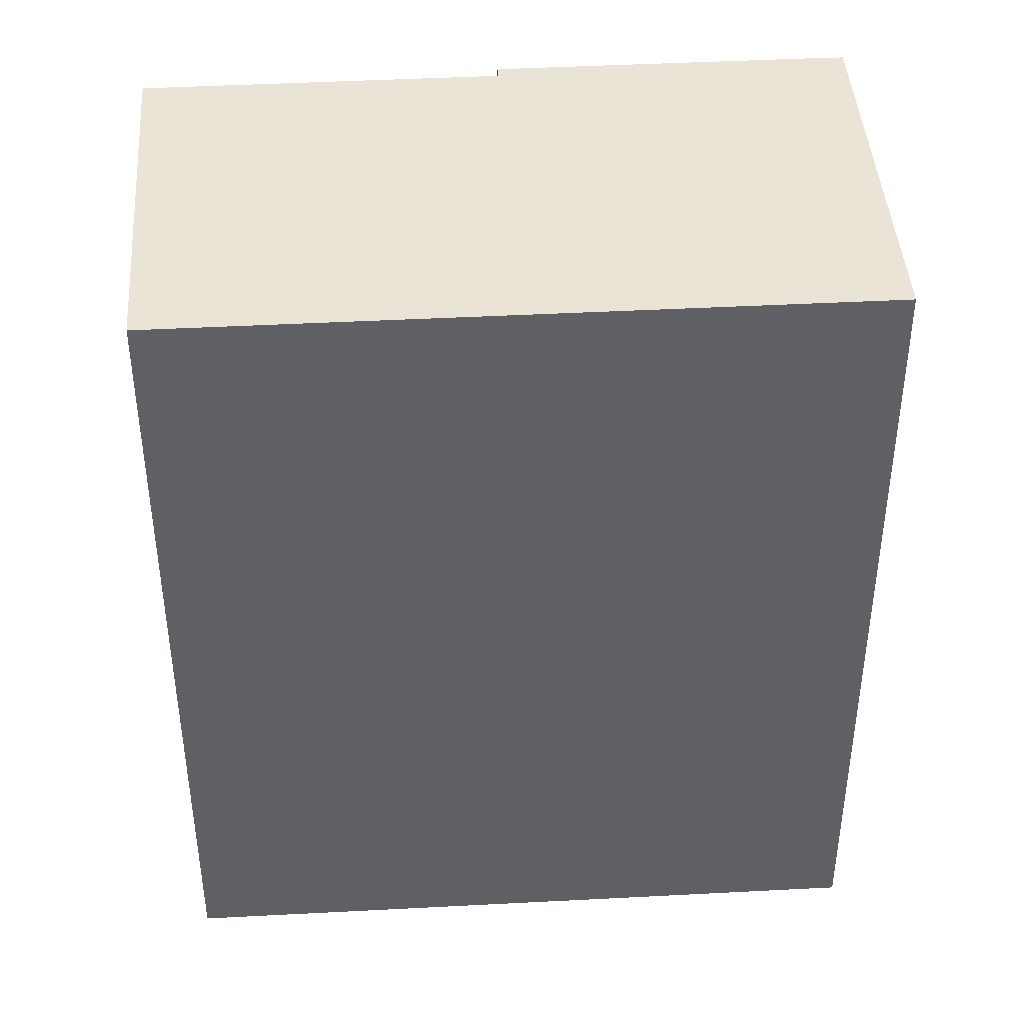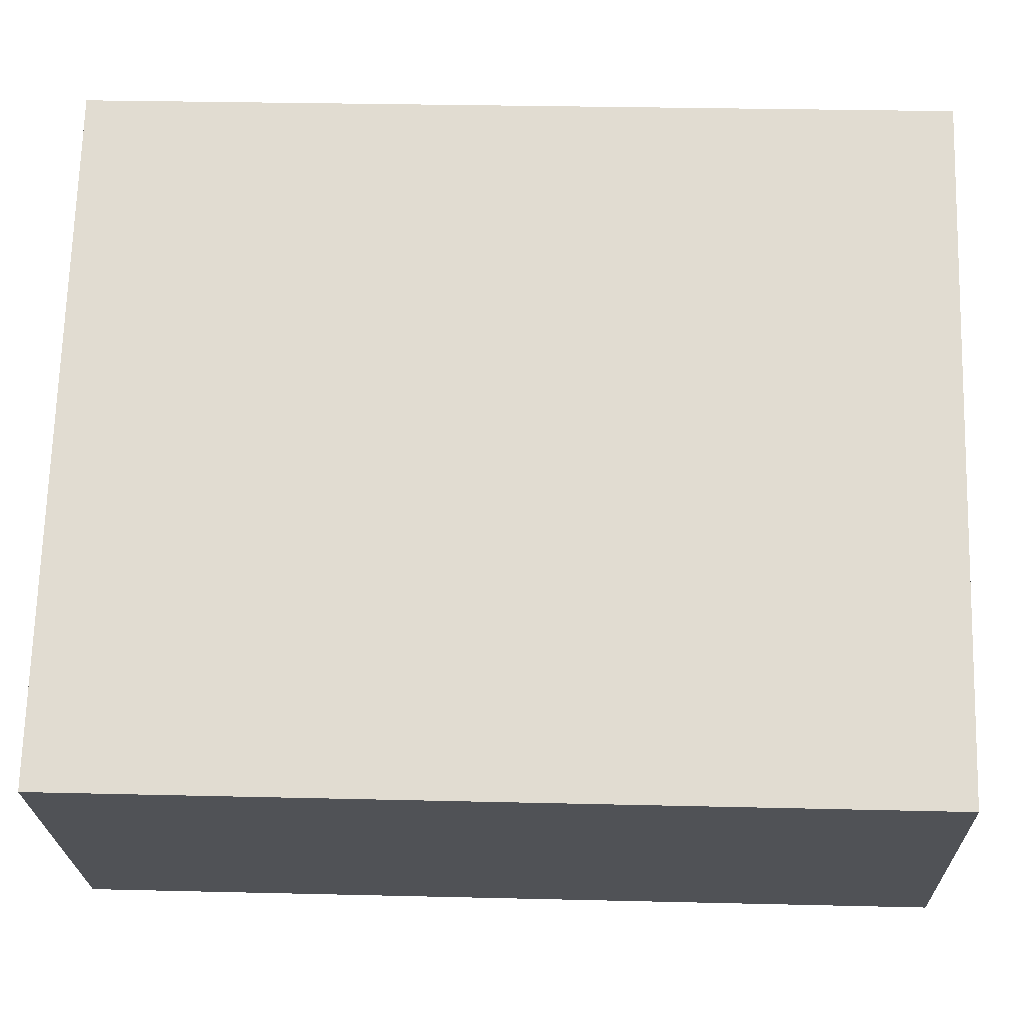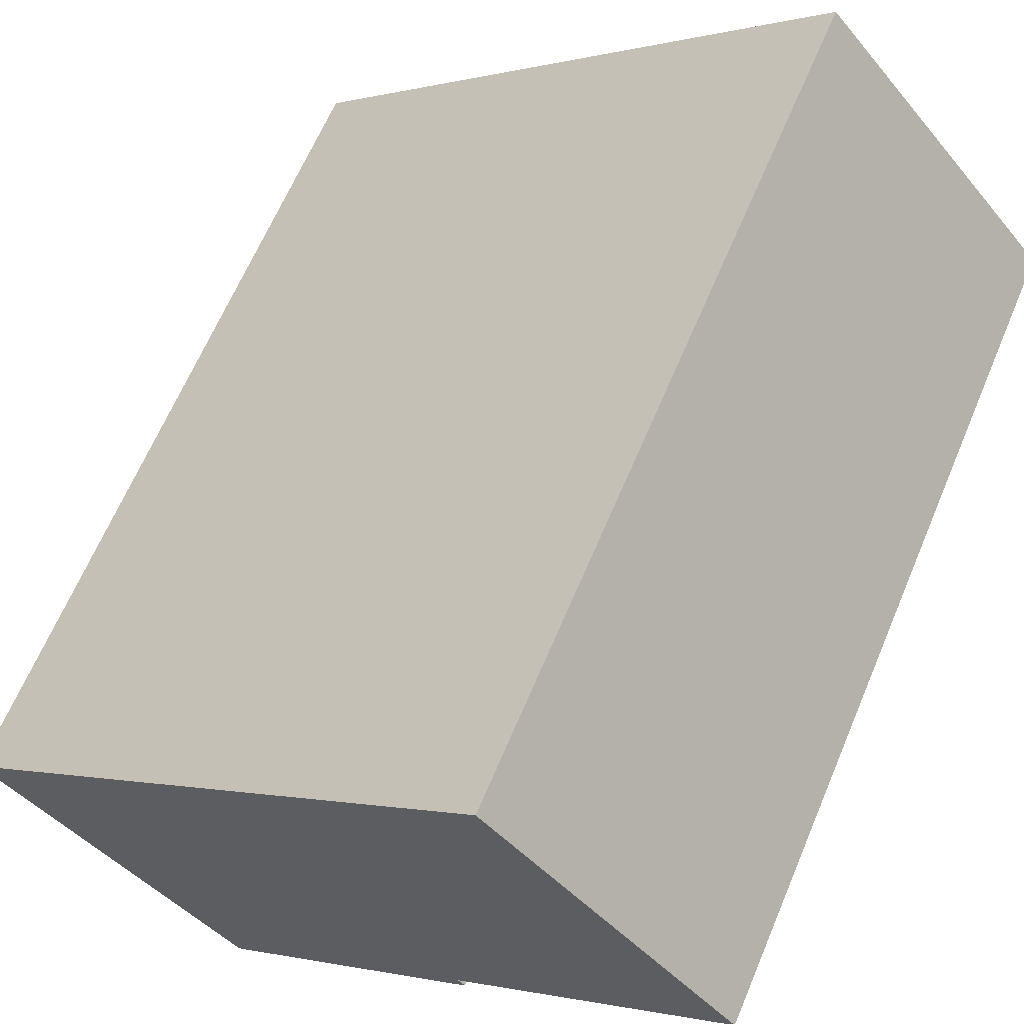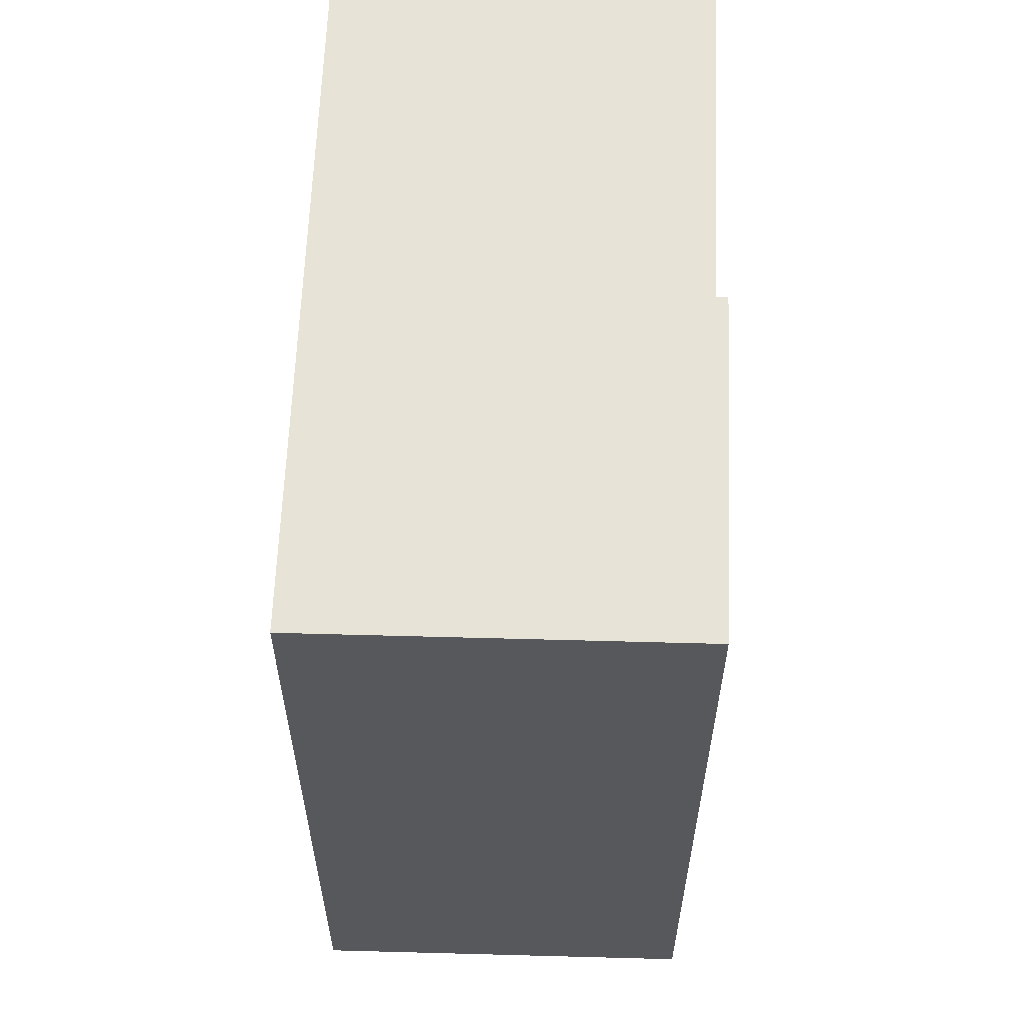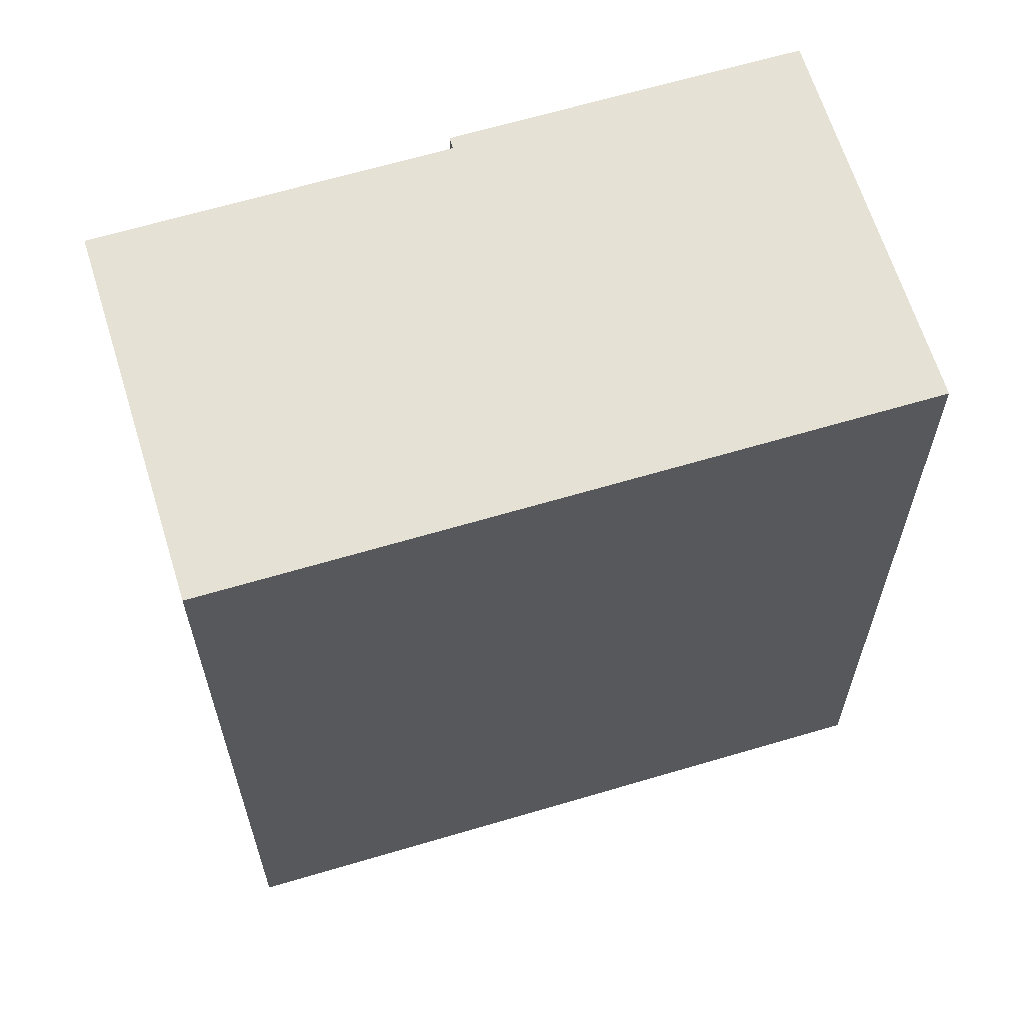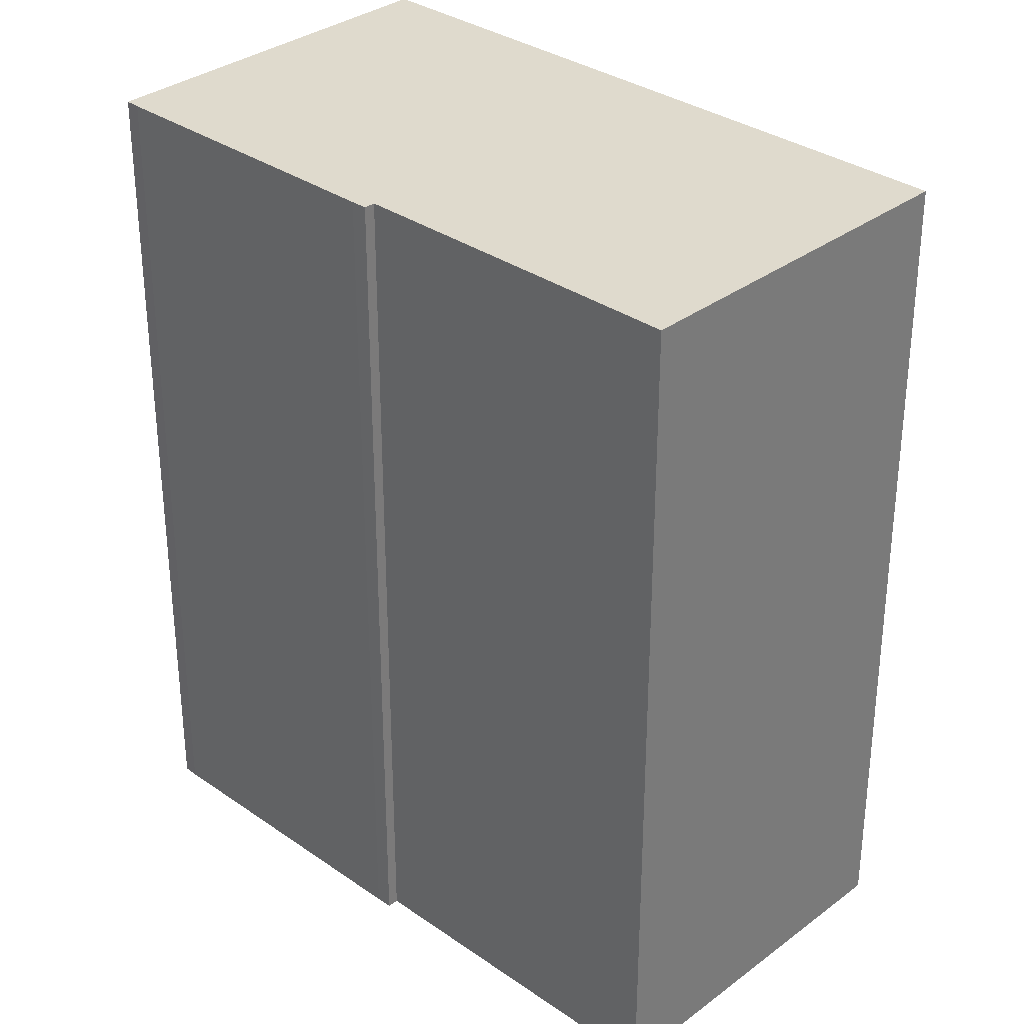
<metadata>
{"format":"obj","ext":"obj","renderer":"f3d","projection":"perspective","resolution":1024,"background":"white","views":[{"elev":43.7,"azim":36.5,"up":"+Y"},{"elev":28.5,"azim":92.1,"up":"+Z"},{"elev":64.3,"azim":-157.2,"up":"+Z"},{"elev":61.9,"azim":132.3,"up":"+Y"},{"elev":64.8,"azim":23.4,"up":"+Y"},{"elev":32.6,"azim":-95.8,"up":"+Y"}]}
</metadata>
<code>
v  5.368 5.827 -1.137
v  0 5.827 3.568e-16
v  1.676 5.827 1.966
v  1.852 5.827 -1.558
v  1.802 5.827 -1.618
v  1.887 5.827 -1.692
v  3.549 5.827 -3.089
v  3.631 5.827 -3.154
v  3.631 1.931e-16 -3.154
v  3.549 1.891e-16 -3.089
v  1.887 1.036e-16 -1.692
v  1.802 9.907e-17 -1.618
v  1.852 9.54e-17 -1.558
v  0 0 0
v  1.676 -1.204e-16 1.966
v  5.368 6.962e-17 -1.137
g defaultobject
f 1 2 3
f 2 1 4
f 4 1 5
f 5 1 6
f 6 1 7
f 7 1 8
f 9 7 8
f 7 9 10
f 10 6 7
f 6 10 11
f 11 5 6
f 5 11 12
f 13 2 4
f 2 13 14
f 12 4 5
f 4 12 13
f 14 3 2
f 3 14 15
f 15 1 3
f 1 15 16
f 16 8 1
f 8 16 9
f 14 16 15
f 16 14 13
f 16 13 12
f 16 12 11
f 16 11 10
f 16 10 9

</code>
